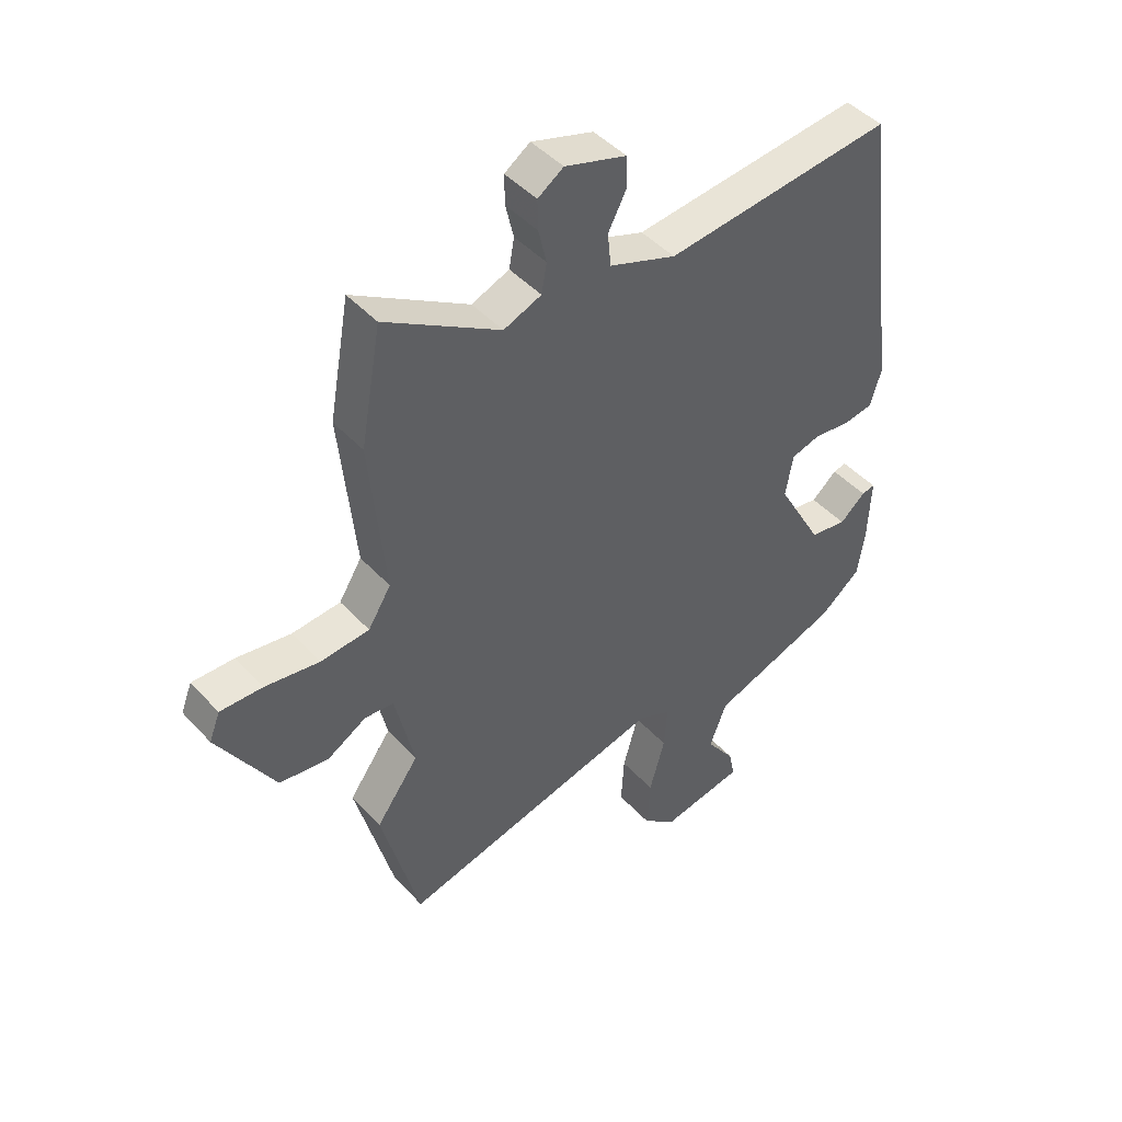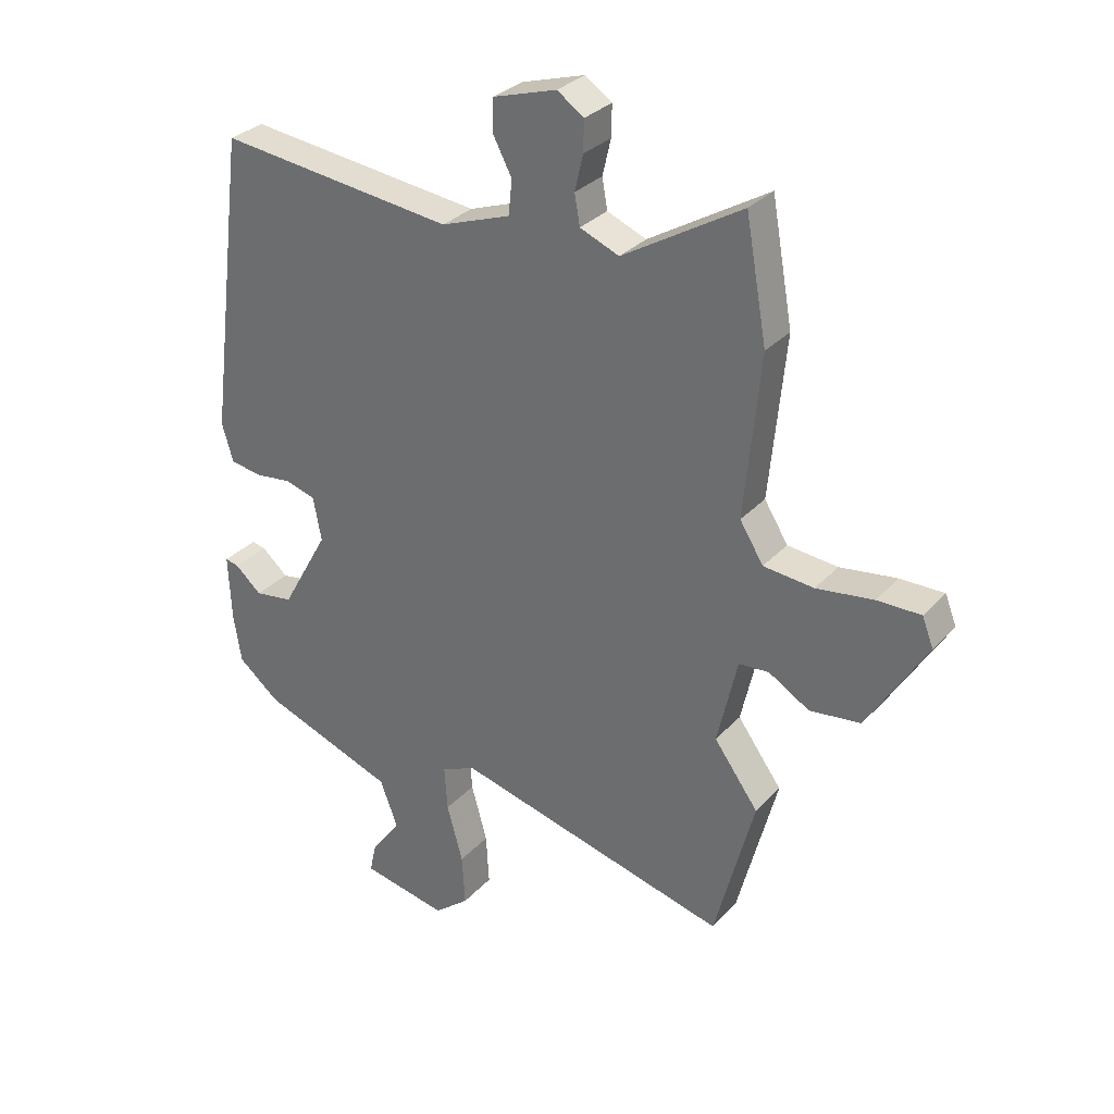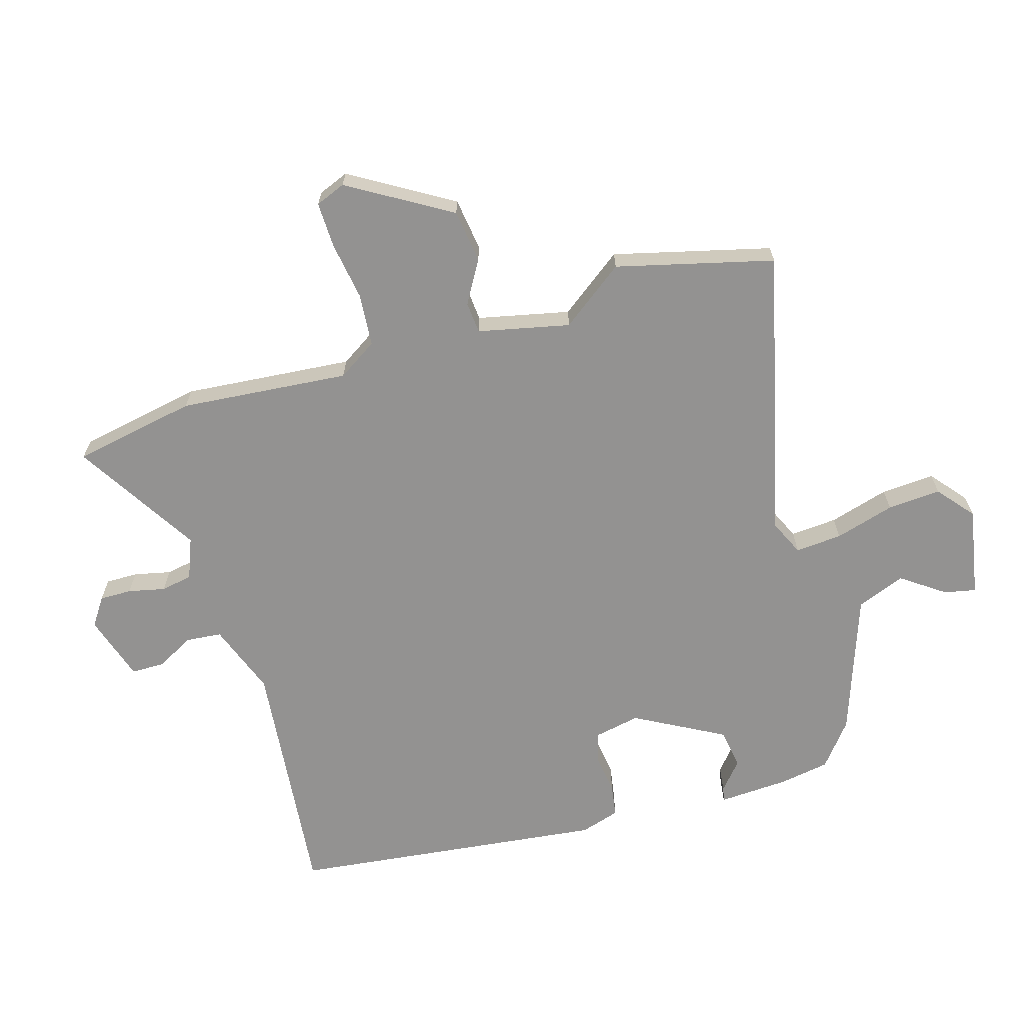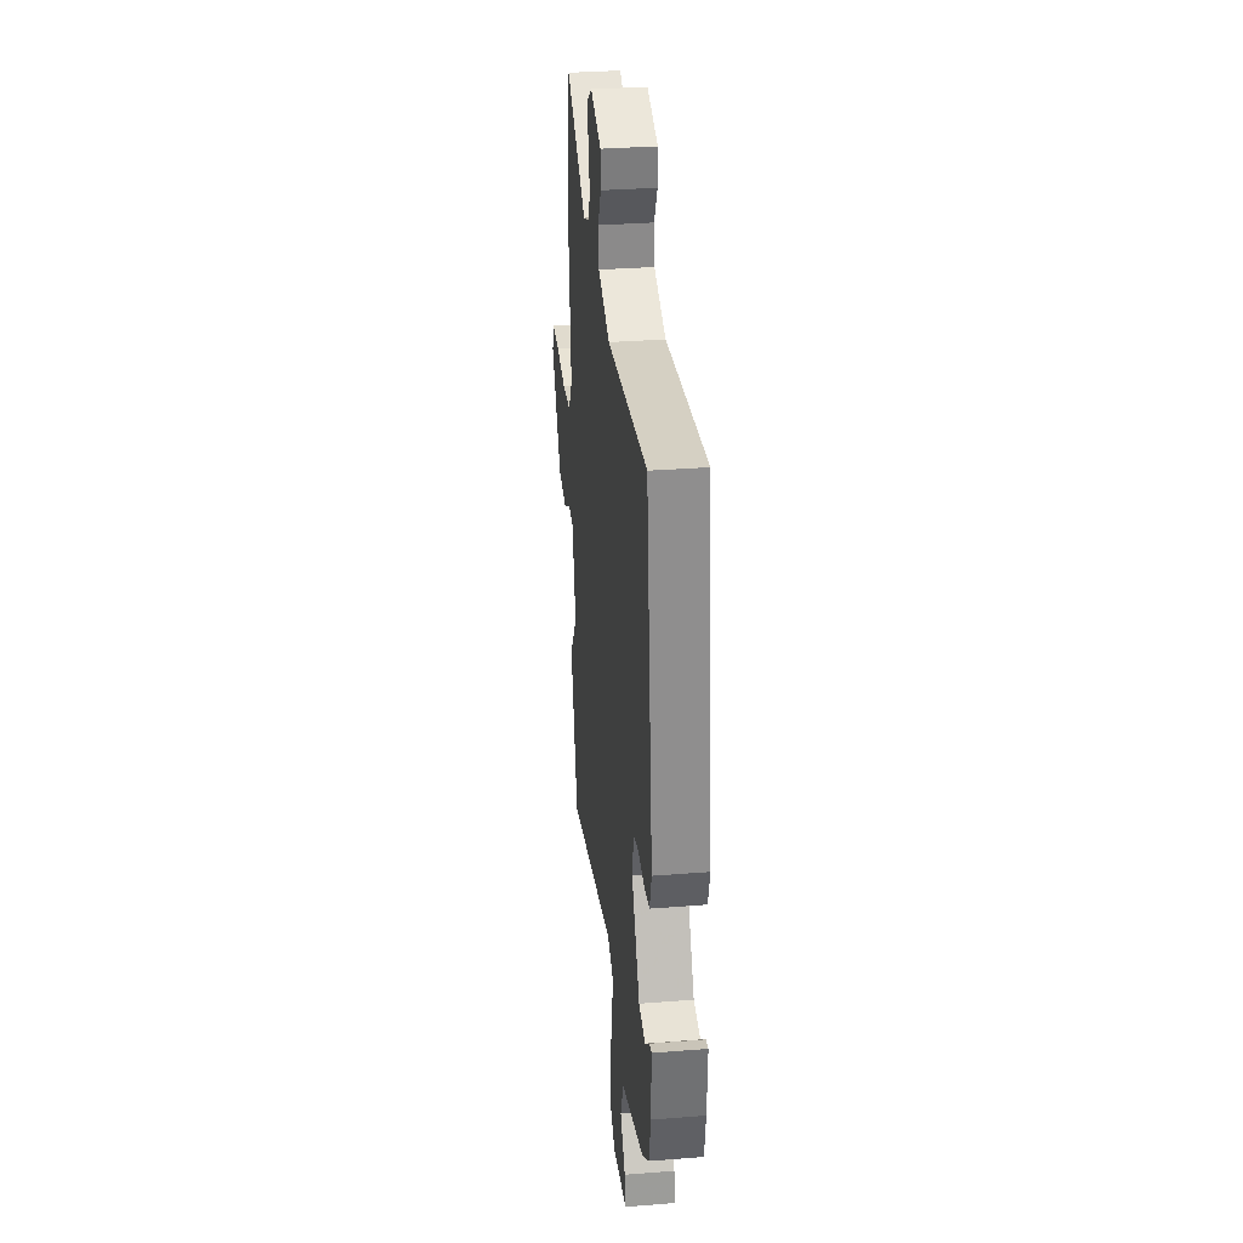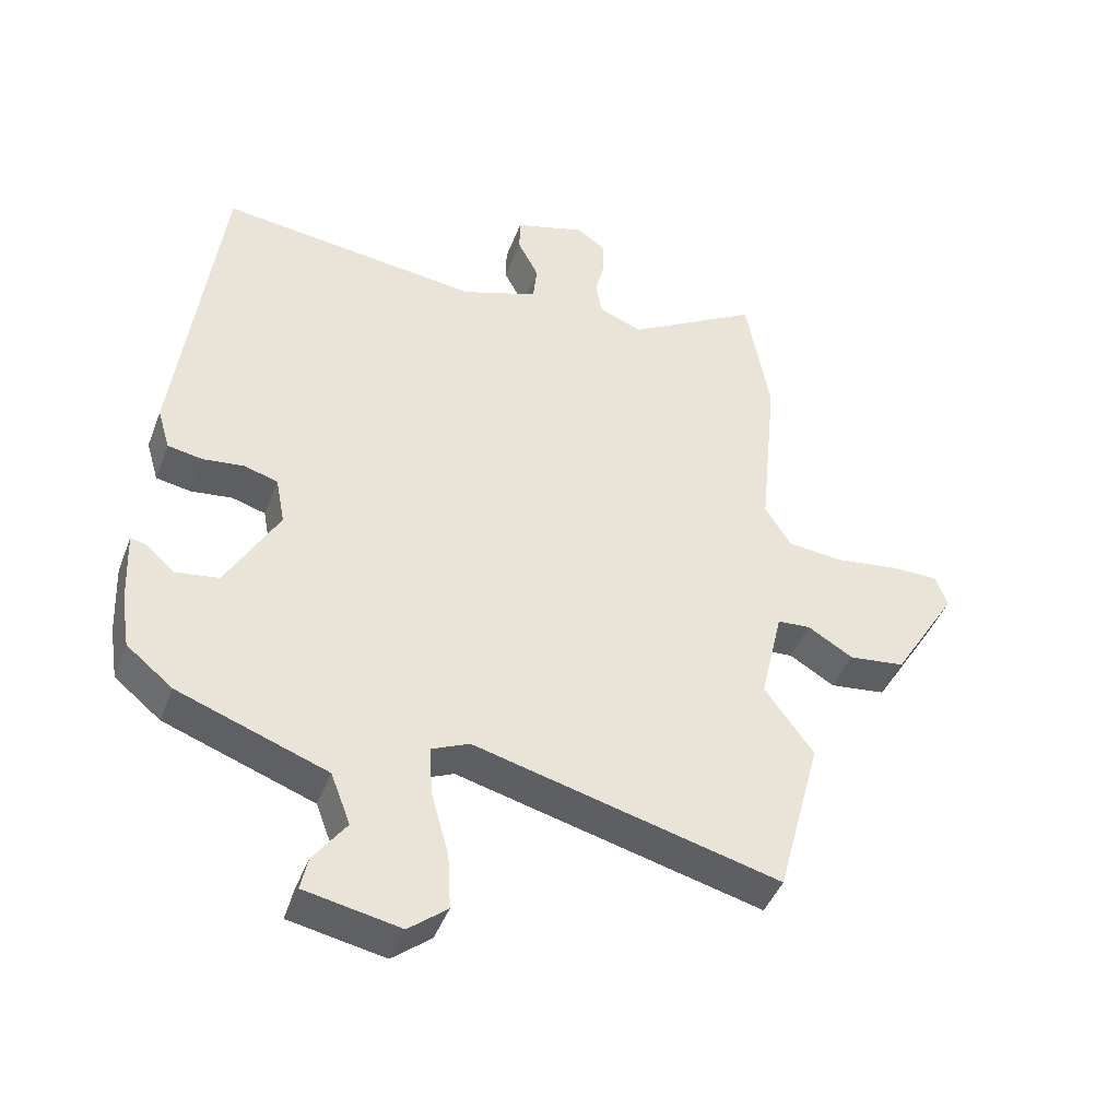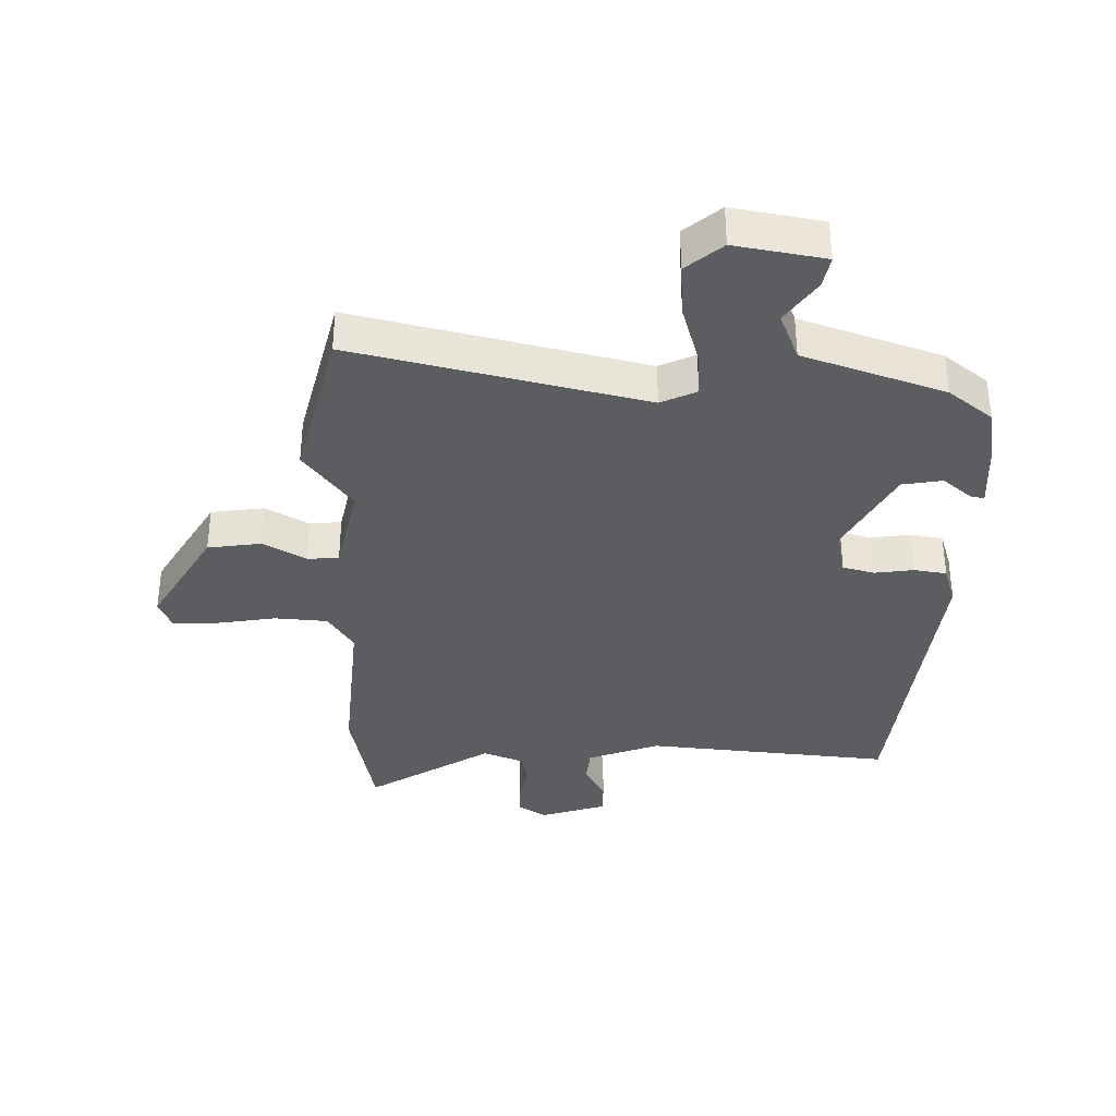
<metadata>
{"format":"obj","ext":"obj","renderer":"f3d","projection":"perspective","resolution":1024,"background":"white","views":[{"elev":45.1,"azim":140.7,"up":"+Z"},{"elev":30.9,"azim":34.3,"up":"+Z"},{"elev":-66.4,"azim":107.1,"up":"+Y"},{"elev":32.7,"azim":-96.3,"up":"+Z"},{"elev":-44.0,"azim":-20.2,"up":"+Z"},{"elev":-35.8,"azim":179.8,"up":"+Y"}]}
</metadata>
<code>
v -0.426 0.07 0.51
v -0.027 0.07 0.465
v 0.09 0.07 0.507
v 0.096 0.07 0.565
v 0.064 0.07 0.626
v 0.065 0.07 0.68
v 0.173 0.07 0.713
v 0.218 0.07 0.682
v 0.217 0.07 0.63
v 0.203 0.07 0.57
v 0.212 0.07 0.519
v 0.278 0.07 0.492
v 0.48 0.07 0.613
v 0.516 0.07 0.412
v 0.489 0.07 0.138
v 0.529 0.07 0.074
v 0.614 0.07 0.066
v 0.71 0.07 0.08
v 0.784 0.07 0.081
v 0.803 0.07 0.032
v 0.703 0.07 -0.131
v 0.617 0.07 -0.142
v 0.548 0.07 -0.101
v 0.497 0.07 -0.105
v 0.463 0.07 -0.253
v 0.538 0.07 -0.356
v 0.471 0.07 -0.61
v 0.005 0.07 -0.492
v -0.053 0.07 -0.518
v -0.048 0.07 -0.594
v -0.021 0.07 -0.691
v -0.016 0.07 -0.778
v -0.075 0.07 -0.826
v -0.22 0.07 -0.798
v -0.209 0.07 -0.747
v -0.159 0.07 -0.678
v -0.189 0.07 -0.599
v -0.416 0.07 -0.517
v -0.486 0.07 -0.46
v -0.499 0.07 -0.378
v -0.504 0.07 -0.264
v -0.481 0.07 -0.269
v -0.436 0.07 -0.308
v -0.371 0.07 -0.298
v -0.291 0.07 -0.155
v -0.305 0.07 -0.081
v -0.356 0.07 -0.066
v -0.419 0.07 -0.074
v -0.472 0.07 -0.065
v -0.491 0.07 -0.001
v -0.426 0 0.51
v -0.027 0 0.465
v 0.09 0 0.507
v 0.096 0 0.565
v 0.064 0 0.626
v 0.065 0 0.68
v 0.173 0 0.713
v 0.218 0 0.682
v 0.217 0 0.63
v 0.203 0 0.57
v 0.212 0 0.519
v 0.278 0 0.492
v 0.48 0 0.613
v 0.516 0 0.412
v 0.489 0 0.138
v 0.529 0 0.074
v 0.614 0 0.066
v 0.71 0 0.08
v 0.784 0 0.081
v 0.803 0 0.032
v 0.703 0 -0.131
v 0.617 0 -0.142
v 0.548 0 -0.101
v 0.497 0 -0.105
v 0.463 0 -0.253
v 0.538 0 -0.356
v 0.471 0 -0.61
v 0.005 0 -0.492
v -0.053 0 -0.518
v -0.048 0 -0.594
v -0.021 0 -0.691
v -0.016 0 -0.778
v -0.075 0 -0.826
v -0.22 0 -0.798
v -0.209 0 -0.747
v -0.159 0 -0.678
v -0.189 0 -0.599
v -0.416 0 -0.517
v -0.486 0 -0.46
v -0.499 0 -0.378
v -0.504 0 -0.264
v -0.481 0 -0.269
v -0.436 0 -0.308
v -0.371 0 -0.298
v -0.291 0 -0.155
v -0.305 0 -0.081
v -0.356 0 -0.066
v -0.419 0 -0.074
v -0.472 0 -0.065
v -0.491 0 -0.001
f 47 48 49 50
f 46 47 50 1
f 40 41 42 43
f 40 43 44
f 37 38 39 40
f 37 40 44
f 33 34 35 36
f 33 36 37
f 30 31 32 33
f 29 30 33 37
f 25 26 27 28
f 24 25 28 29
f 20 21 22 23
f 20 23 24
f 17 18 19 20
f 16 17 20 24
f 15 16 24 29
f 12 13 14 15
f 11 12 15 29
f 7 8 9 10
f 4 5 6 7
f 3 4 7 10
f 46 1 2
f 45 46 2 3
f 29 37 44 45
f 11 29 45
f 3 10 11 45
f 100 99 98 97
f 51 100 97 96
f 93 92 91 90
f 94 93 90
f 90 89 88 87
f 94 90 87
f 86 85 84 83
f 87 86 83
f 83 82 81 80
f 87 83 80 79
f 78 77 76 75
f 79 78 75 74
f 73 72 71 70
f 74 73 70
f 70 69 68 67
f 74 70 67 66
f 79 74 66 65
f 65 64 63 62
f 79 65 62 61
f 60 59 58 57
f 57 56 55 54
f 60 57 54 53
f 52 51 96
f 53 52 96 95
f 95 94 87 79
f 95 79 61
f 95 61 60 53
f 1 51 52 2
f 2 52 53 3
f 3 53 54 4
f 4 54 55 5
f 5 55 56 6
f 6 56 57 7
f 7 57 58 8
f 8 58 59 9
f 9 59 60 10
f 10 60 61 11
f 11 61 62 12
f 12 62 63 13
f 13 63 64 14
f 14 64 65 15
f 15 65 66 16
f 16 66 67 17
f 17 67 68 18
f 18 68 69 19
f 19 69 70 20
f 20 70 71 21
f 21 71 72 22
f 22 72 73 23
f 23 73 74 24
f 24 74 75 25
f 25 75 76 26
f 26 76 77 27
f 27 77 78 28
f 28 78 79 29
f 29 79 80 30
f 30 80 81 31
f 31 81 82 32
f 32 82 83 33
f 33 83 84 34
f 34 84 85 35
f 35 85 86 36
f 36 86 87 37
f 37 87 88 38
f 38 88 89 39
f 39 89 90 40
f 40 90 91 41
f 41 91 92 42
f 42 92 93 43
f 43 93 94 44
f 44 94 95 45
f 45 95 96 46
f 46 96 97 47
f 47 97 98 48
f 48 98 99 49
f 49 99 100 50
f 50 100 51 1

</code>
